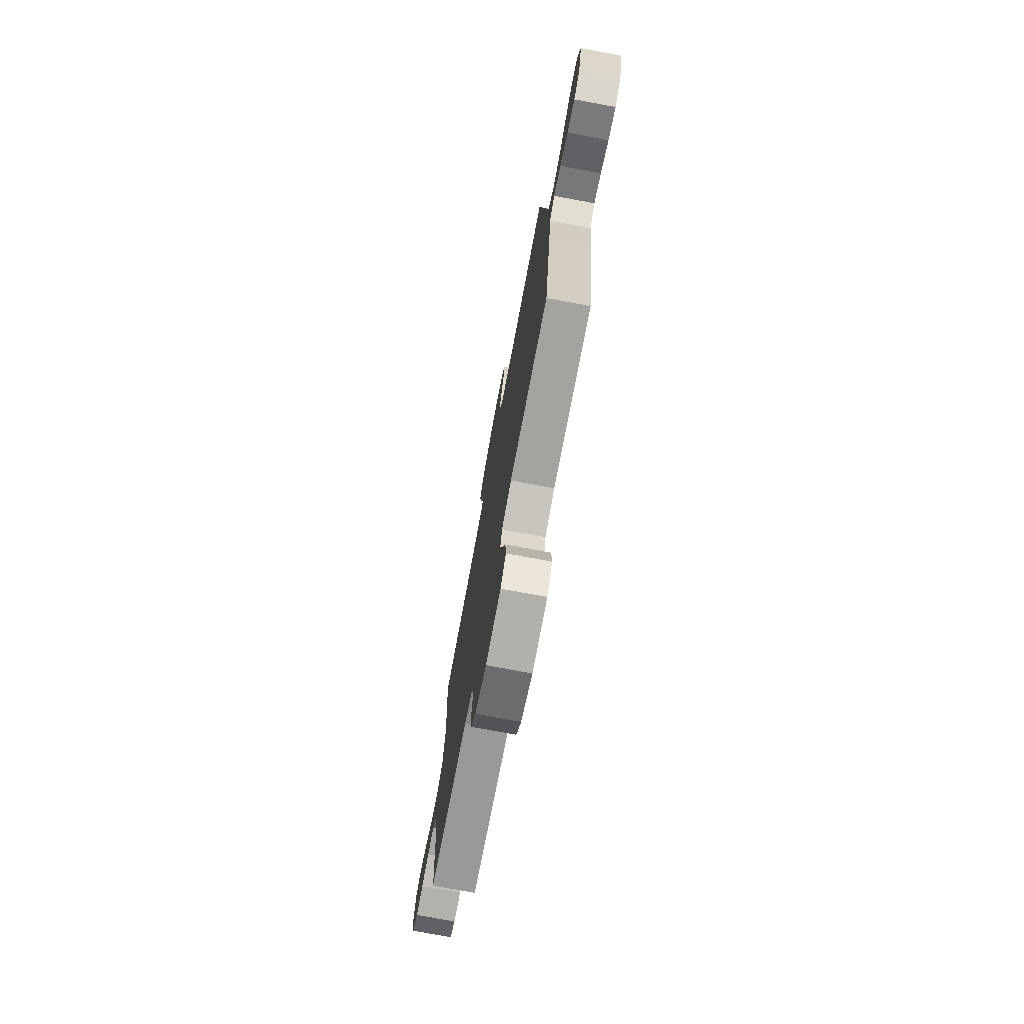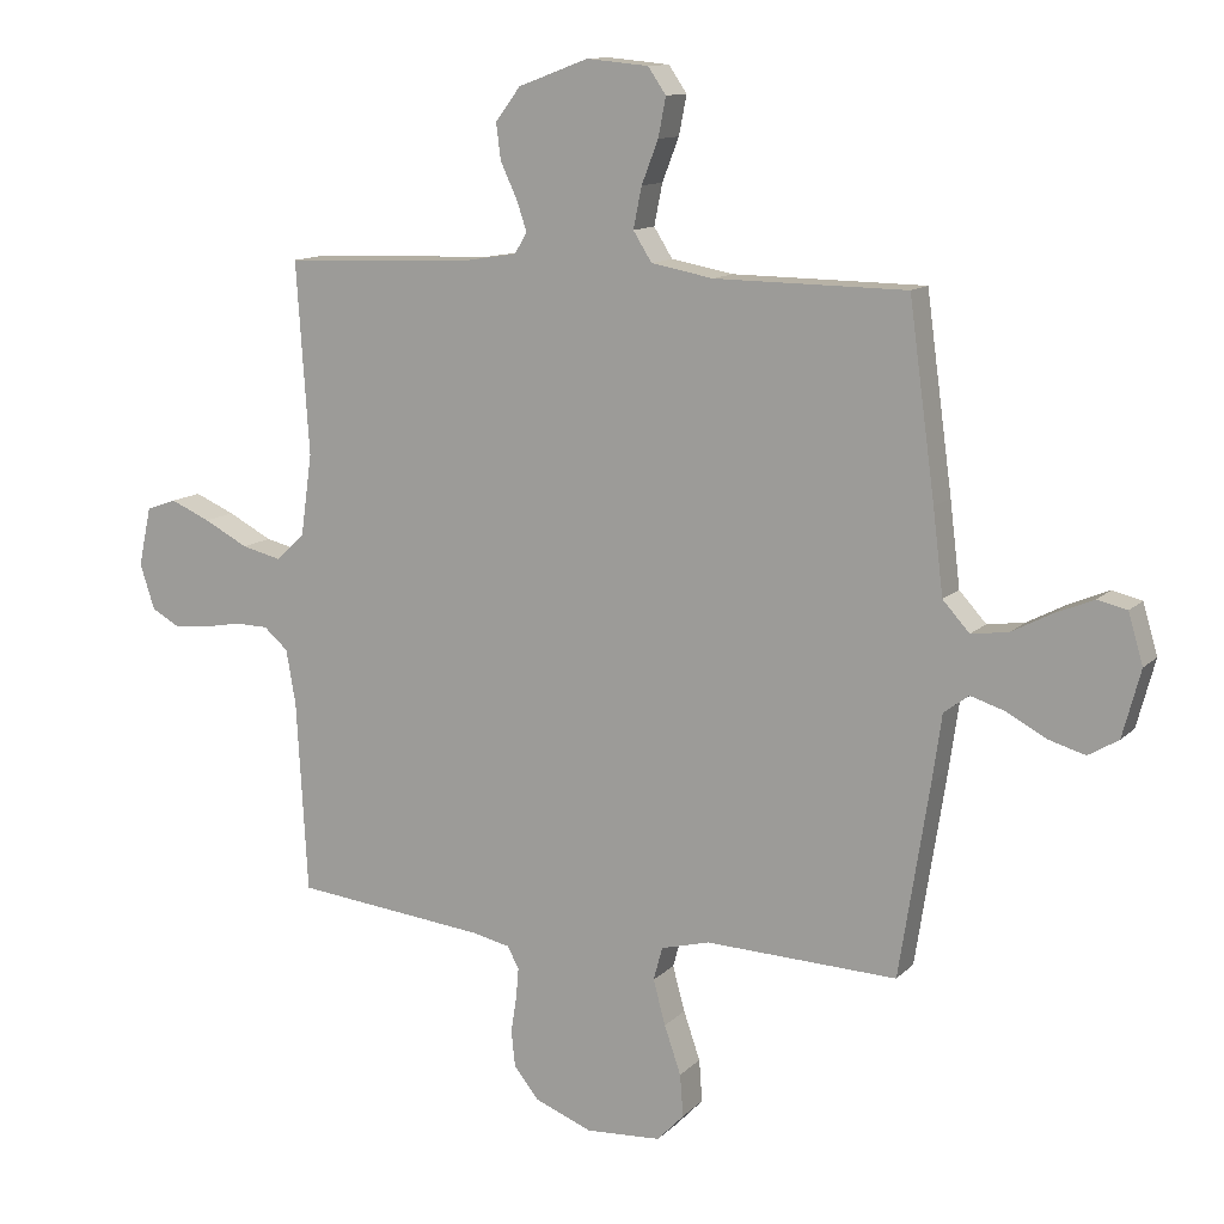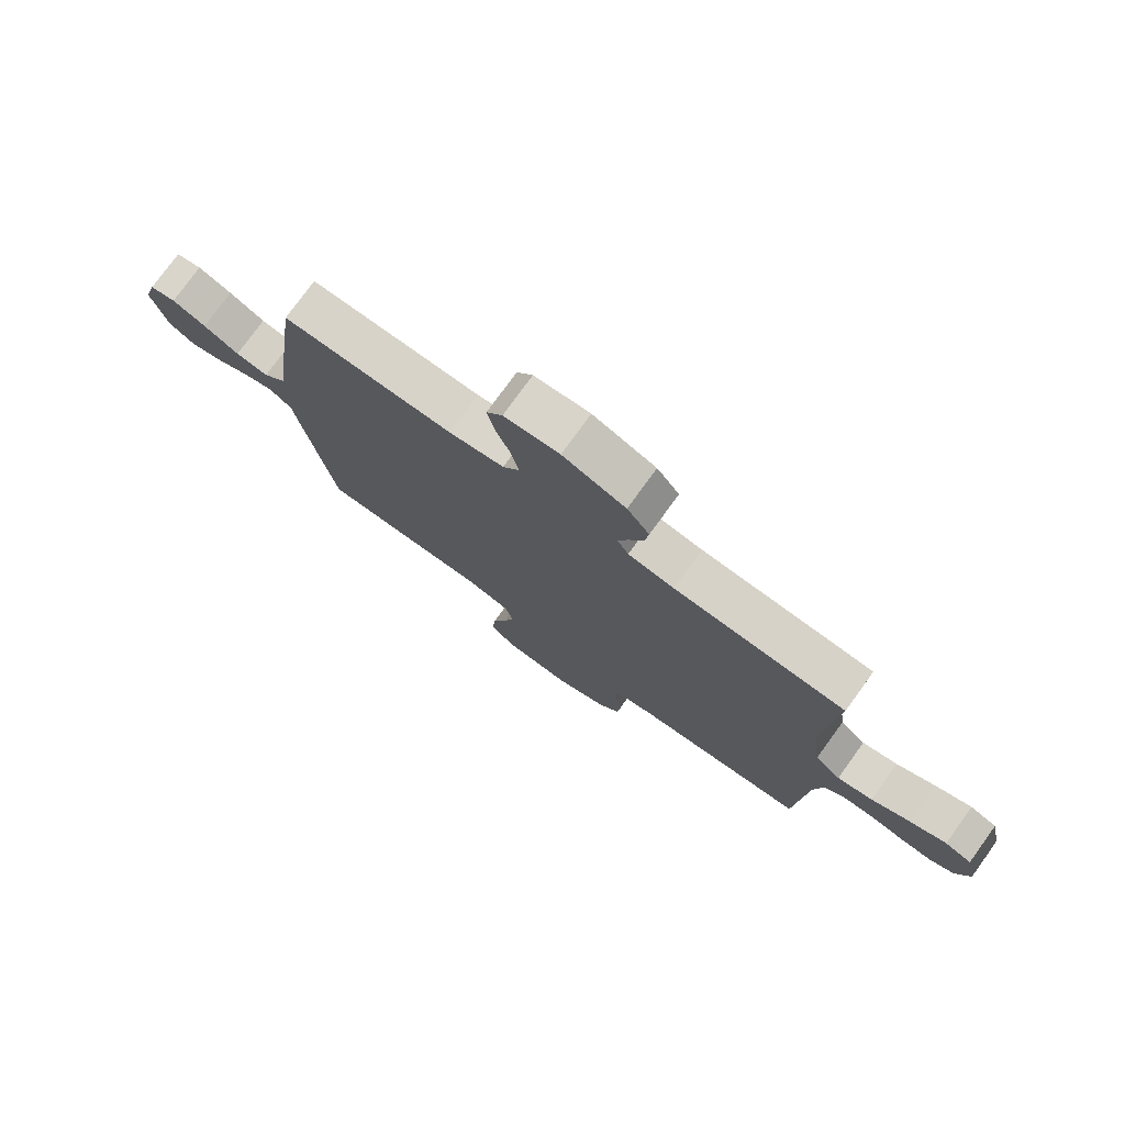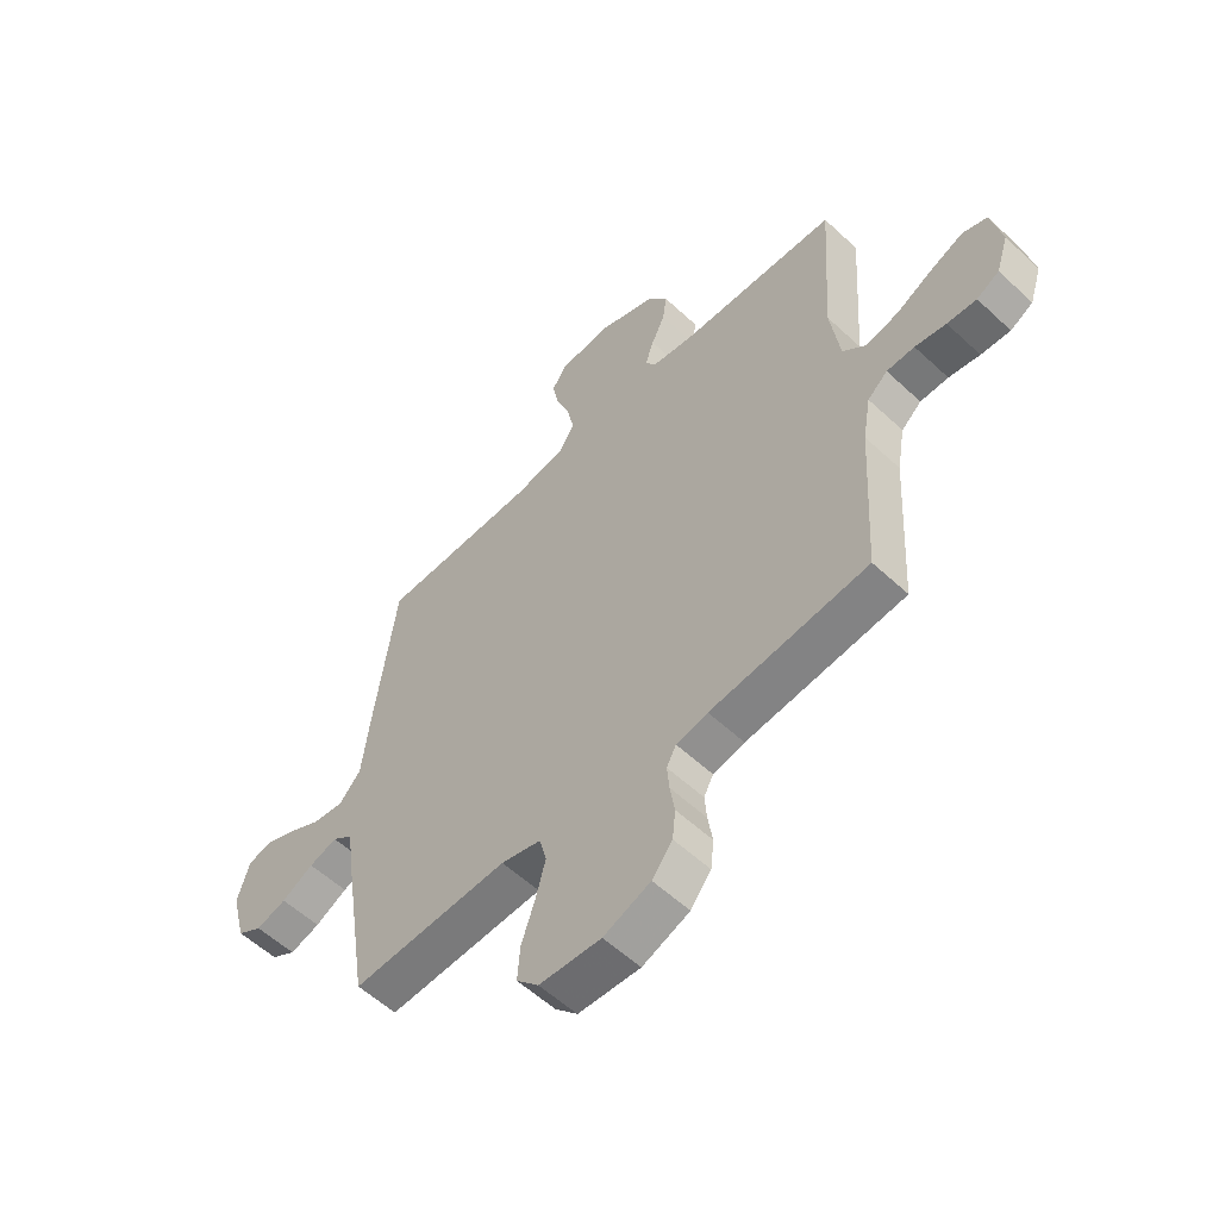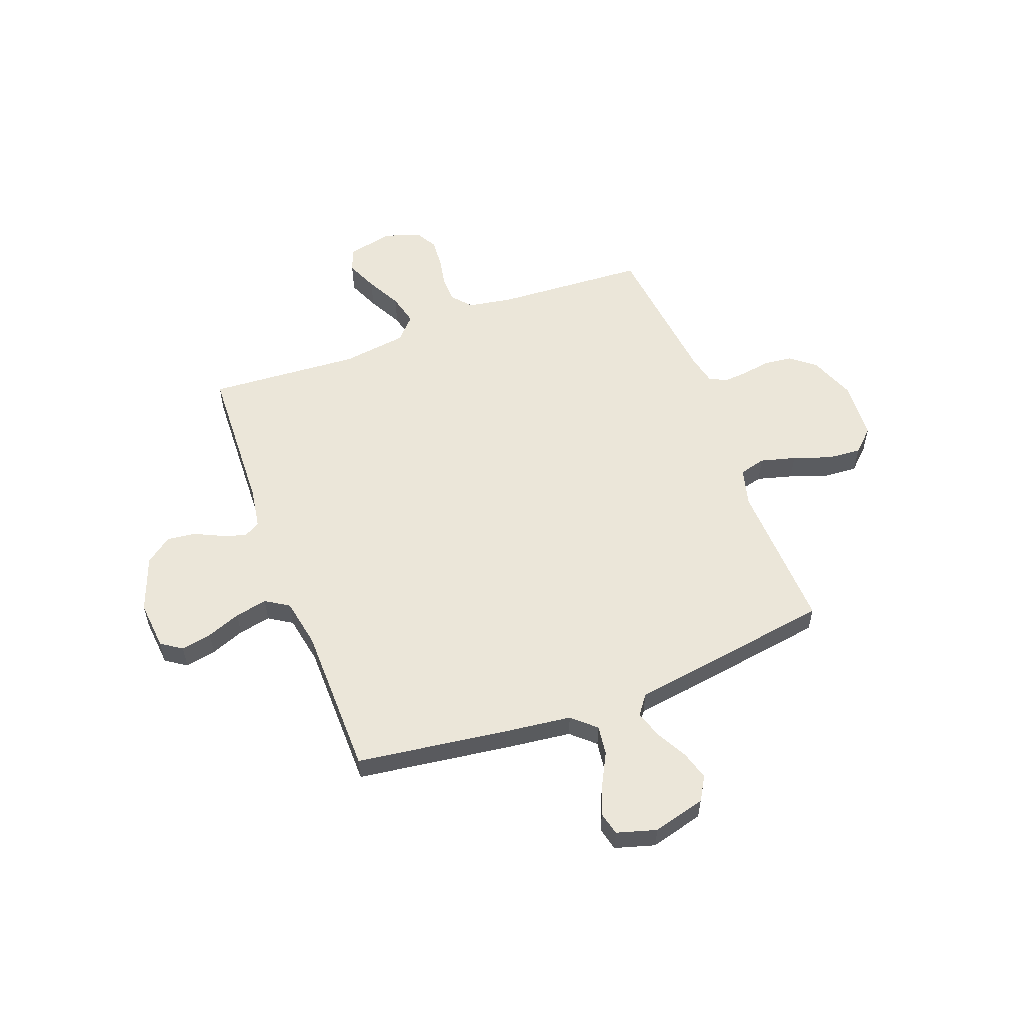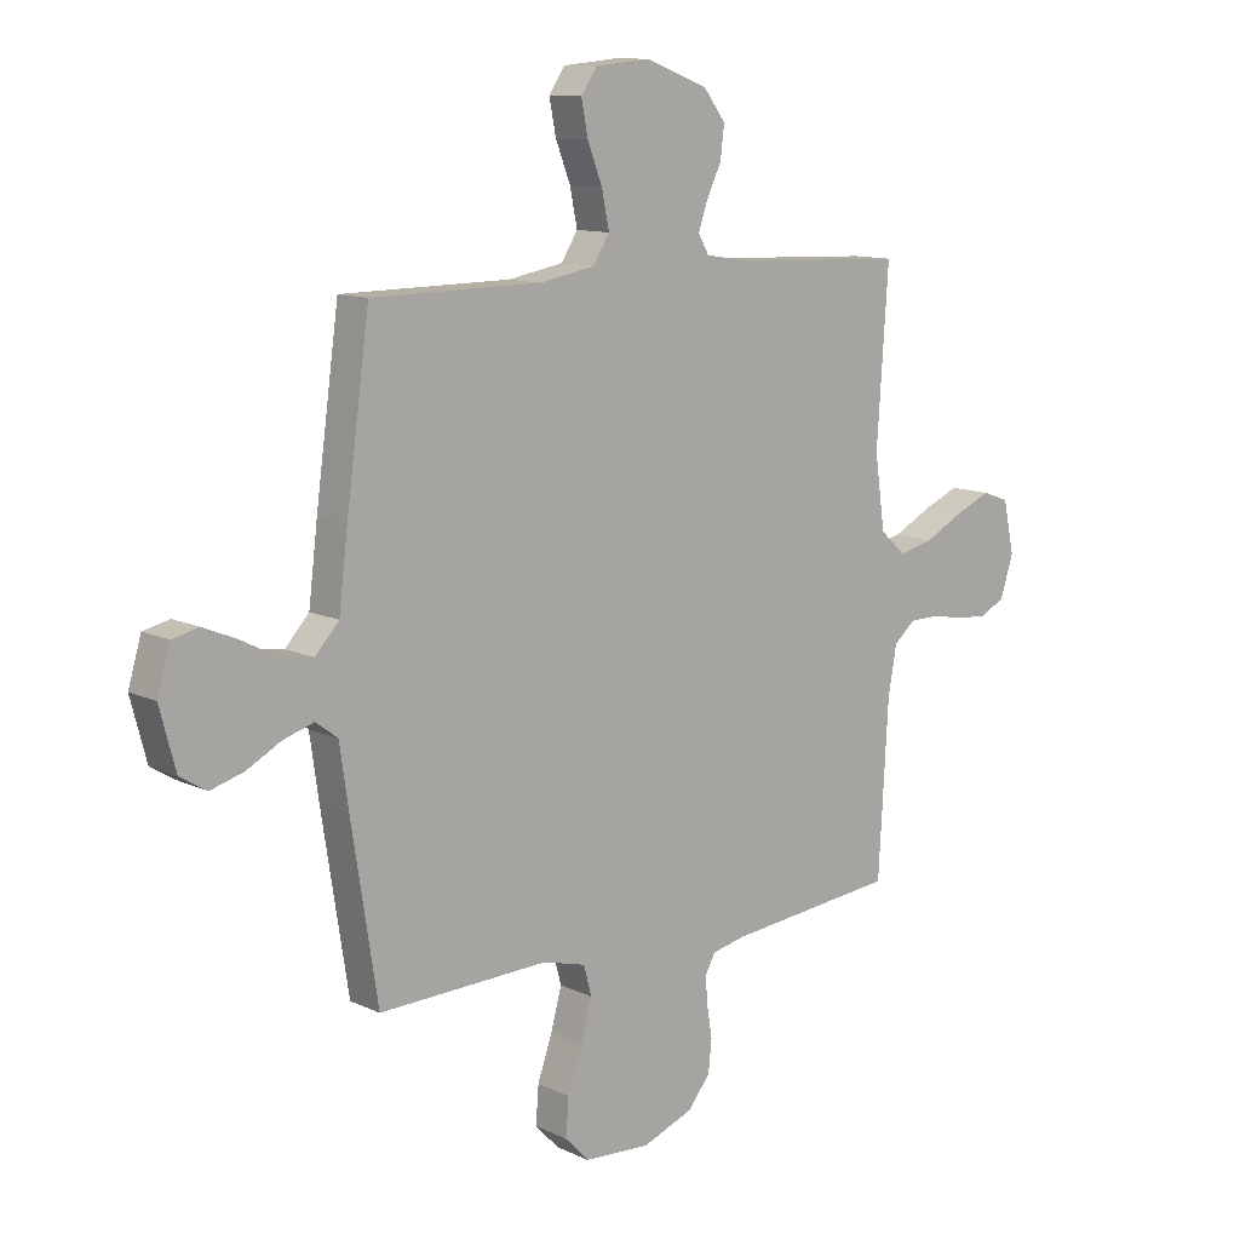
<metadata>
{"format":"obj","ext":"obj","renderer":"f3d","projection":"perspective","resolution":1024,"background":"white","views":[{"elev":-75.0,"azim":79.4,"up":"+Z"},{"elev":12.1,"azim":26.2,"up":"+Z"},{"elev":76.9,"azim":-144.1,"up":"+Z"},{"elev":-56.5,"azim":-134.2,"up":"+Z"},{"elev":55.8,"azim":69.4,"up":"+Y"},{"elev":11.3,"azim":138.8,"up":"+Z"}]}
</metadata>
<code>
v 0.5 0.07 0.5
v 0.541 0.07 0.2
v 0.557 0.07 0.069
v 0.599 0.07 0.023
v 0.657 0.07 0.031
v 0.72 0.07 0.064
v 0.78 0.07 0.089
v 0.826 0.07 0.078
v 0.849 0.07 0
v 0.821 0.07 -0.105
v 0.774 0.07 -0.133
v 0.716 0.07 -0.116
v 0.655 0.07 -0.083
v 0.601 0.07 -0.066
v 0.562 0.07 -0.095
v 0.547 0.07 -0.2
v 0.5 0.07 -0.5
v 0.2 0.07 -0.489
v 0.124 0.07 -0.509
v 0.11 0.07 -0.561
v 0.129 0.07 -0.631
v 0.155 0.07 -0.706
v 0.16 0.07 -0.772
v 0.118 0.07 -0.816
v 0 0.07 -0.823
v -0.09 0.07 -0.788
v -0.129 0.07 -0.739
v -0.135 0.07 -0.683
v -0.126 0.07 -0.627
v -0.122 0.07 -0.579
v -0.14 0.07 -0.545
v -0.2 0.07 -0.532
v -0.5 0.07 -0.5
v -0.517 0.07 -0.2
v -0.532 0.07 -0.114
v -0.57 0.07 -0.081
v -0.623 0.07 -0.08
v -0.682 0.07 -0.091
v -0.738 0.07 -0.095
v -0.781 0.07 -0.071
v -0.804 0.07 0
v -0.784 0.07 0.092
v -0.737 0.07 0.109
v -0.674 0.07 0.082
v -0.605 0.07 0.046
v -0.543 0.07 0.031
v -0.498 0.07 0.072
v -0.48 0.07 0.2
v -0.5 0.07 0.5
v -0.2 0.07 0.512
v -0.119 0.07 0.525
v -0.1 0.07 0.558
v -0.116 0.07 0.605
v -0.142 0.07 0.66
v -0.149 0.07 0.716
v -0.11 0.07 0.768
v 0 0.07 0.809
v 0.097 0.07 0.8
v 0.125 0.07 0.759
v 0.113 0.07 0.698
v 0.087 0.07 0.631
v 0.074 0.07 0.567
v 0.103 0.07 0.521
v 0.2 0.07 0.503
v 0.5 0 0.5
v 0.541 0 0.2
v 0.557 0 0.069
v 0.599 0 0.023
v 0.657 0 0.031
v 0.72 0 0.064
v 0.78 0 0.089
v 0.826 0 0.078
v 0.849 0 0
v 0.821 0 -0.105
v 0.774 0 -0.133
v 0.716 0 -0.116
v 0.655 0 -0.083
v 0.601 0 -0.066
v 0.562 0 -0.095
v 0.547 0 -0.2
v 0.5 0 -0.5
v 0.2 0 -0.489
v 0.124 0 -0.509
v 0.11 0 -0.561
v 0.129 0 -0.631
v 0.155 0 -0.706
v 0.16 0 -0.772
v 0.118 0 -0.816
v 0 0 -0.823
v -0.09 0 -0.788
v -0.129 0 -0.739
v -0.135 0 -0.683
v -0.126 0 -0.627
v -0.122 0 -0.579
v -0.14 0 -0.545
v -0.2 0 -0.532
v -0.5 0 -0.5
v -0.517 0 -0.2
v -0.532 0 -0.114
v -0.57 0 -0.081
v -0.623 0 -0.08
v -0.682 0 -0.091
v -0.738 0 -0.095
v -0.781 0 -0.071
v -0.804 0 0
v -0.784 0 0.092
v -0.737 0 0.109
v -0.674 0 0.082
v -0.605 0 0.046
v -0.543 0 0.031
v -0.498 0 0.072
v -0.48 0 0.2
v -0.5 0 0.5
v -0.2 0 0.512
v -0.119 0 0.525
v -0.1 0 0.558
v -0.116 0 0.605
v -0.142 0 0.66
v -0.149 0 0.716
v -0.11 0 0.768
v 0 0 0.809
v 0.097 0 0.8
v 0.125 0 0.759
v 0.113 0 0.698
v 0.087 0 0.631
v 0.074 0 0.567
v 0.103 0 0.521
v 0.2 0 0.503
f 58 59 60 61
f 58 61 62
f 57 58 62
f 56 57 62
f 53 54 55 56
f 52 53 56 62
f 51 52 62 63
f 48 49 50
f 47 48 50 51
f 42 43 44 45
f 40 41 42 45
f 40 45 46
f 37 38 39 40
f 36 37 40 46
f 35 36 46 47
f 32 33 34
f 31 32 34 35
f 26 27 28 29
f 26 29 30
f 25 26 30
f 24 25 30
f 21 22 23 24
f 20 21 24 30
f 19 20 30 31
f 15 16 17 18
f 15 18 19 31
f 10 11 12 13
f 10 13 14
f 9 10 14
f 8 9 14
f 5 6 7 8
f 5 8 14
f 4 5 14 15
f 64 1 2 3
f 51 63 64 3
f 31 35 47 51
f 15 31 51
f 3 4 15 51
f 125 124 123 122
f 126 125 122
f 126 122 121
f 126 121 120
f 120 119 118 117
f 126 120 117 116
f 127 126 116 115
f 114 113 112
f 115 114 112 111
f 109 108 107 106
f 109 106 105 104
f 110 109 104
f 104 103 102 101
f 110 104 101 100
f 111 110 100 99
f 98 97 96
f 99 98 96 95
f 93 92 91 90
f 94 93 90
f 94 90 89
f 94 89 88
f 88 87 86 85
f 94 88 85 84
f 95 94 84 83
f 82 81 80 79
f 95 83 82 79
f 77 76 75 74
f 78 77 74
f 78 74 73
f 78 73 72
f 72 71 70 69
f 78 72 69
f 79 78 69 68
f 67 66 65 128
f 67 128 127 115
f 115 111 99 95
f 115 95 79
f 115 79 68 67
f 1 65 66 2
f 2 66 67 3
f 3 67 68 4
f 4 68 69 5
f 5 69 70 6
f 6 70 71 7
f 7 71 72 8
f 8 72 73 9
f 9 73 74 10
f 10 74 75 11
f 11 75 76 12
f 12 76 77 13
f 13 77 78 14
f 14 78 79 15
f 15 79 80 16
f 16 80 81 17
f 17 81 82 18
f 18 82 83 19
f 19 83 84 20
f 20 84 85 21
f 21 85 86 22
f 22 86 87 23
f 23 87 88 24
f 24 88 89 25
f 25 89 90 26
f 26 90 91 27
f 27 91 92 28
f 28 92 93 29
f 29 93 94 30
f 30 94 95 31
f 31 95 96 32
f 32 96 97 33
f 33 97 98 34
f 34 98 99 35
f 35 99 100 36
f 36 100 101 37
f 37 101 102 38
f 38 102 103 39
f 39 103 104 40
f 40 104 105 41
f 41 105 106 42
f 42 106 107 43
f 43 107 108 44
f 44 108 109 45
f 45 109 110 46
f 46 110 111 47
f 47 111 112 48
f 48 112 113 49
f 49 113 114 50
f 50 114 115 51
f 51 115 116 52
f 52 116 117 53
f 53 117 118 54
f 54 118 119 55
f 55 119 120 56
f 56 120 121 57
f 57 121 122 58
f 58 122 123 59
f 59 123 124 60
f 60 124 125 61
f 61 125 126 62
f 62 126 127 63
f 63 127 128 64
f 64 128 65 1

</code>
